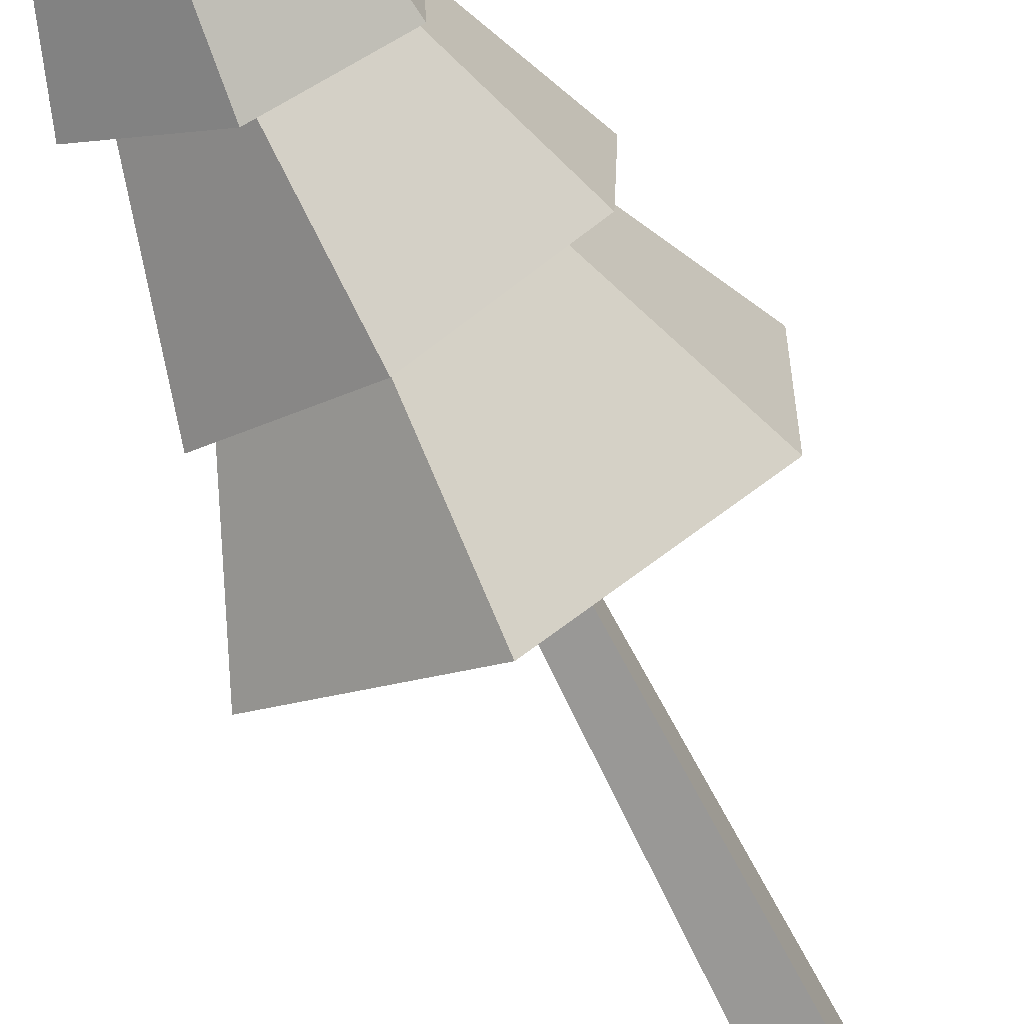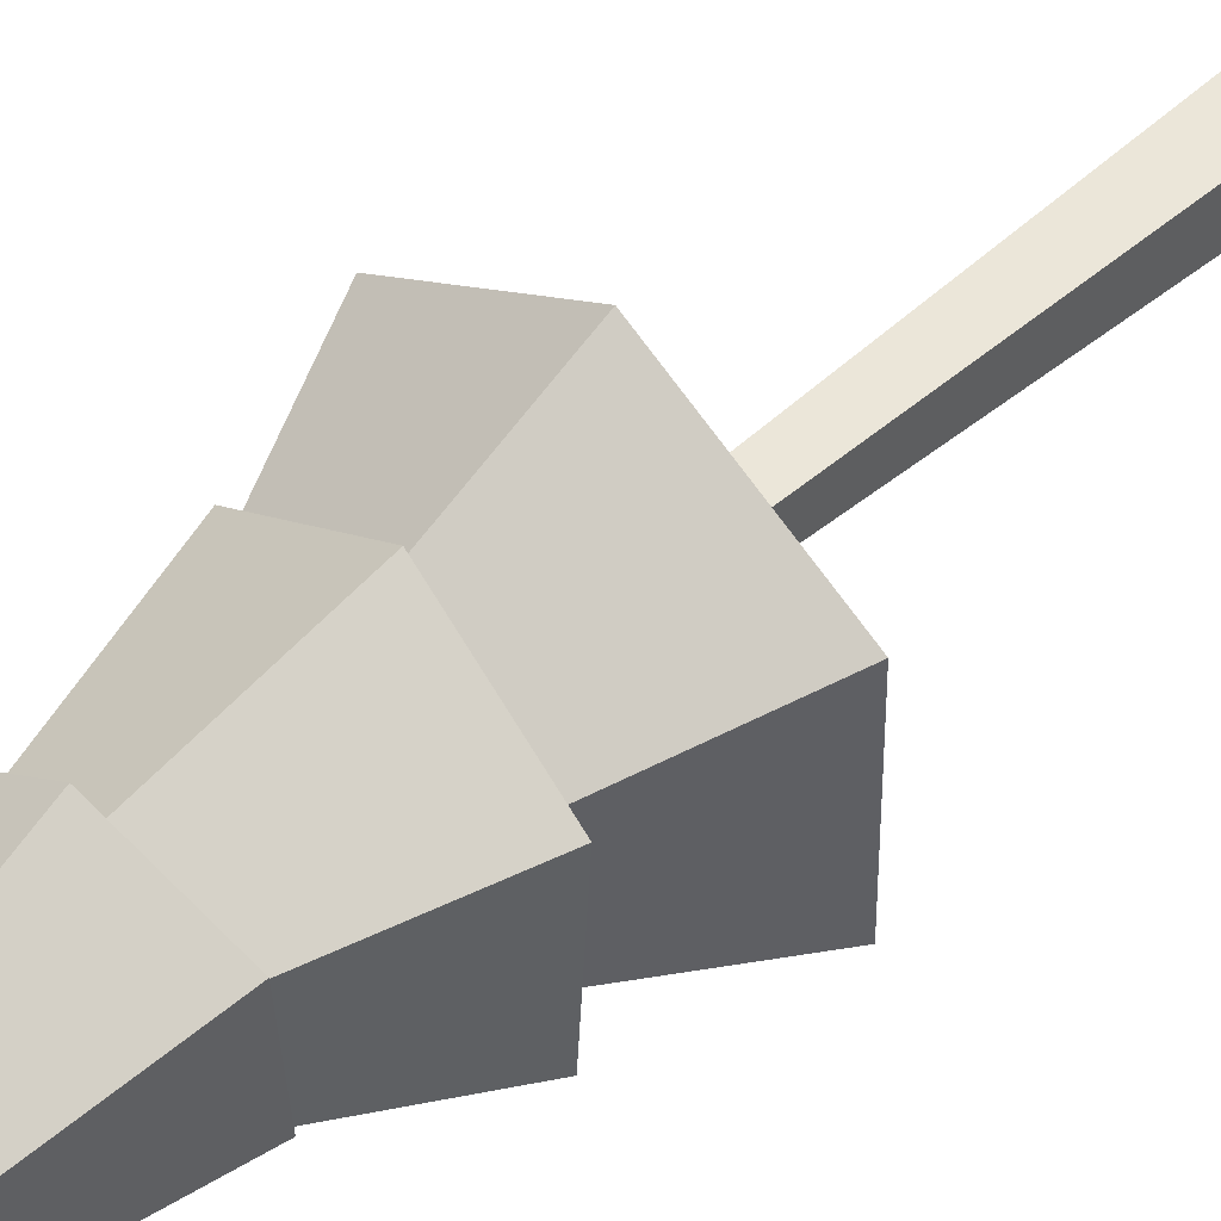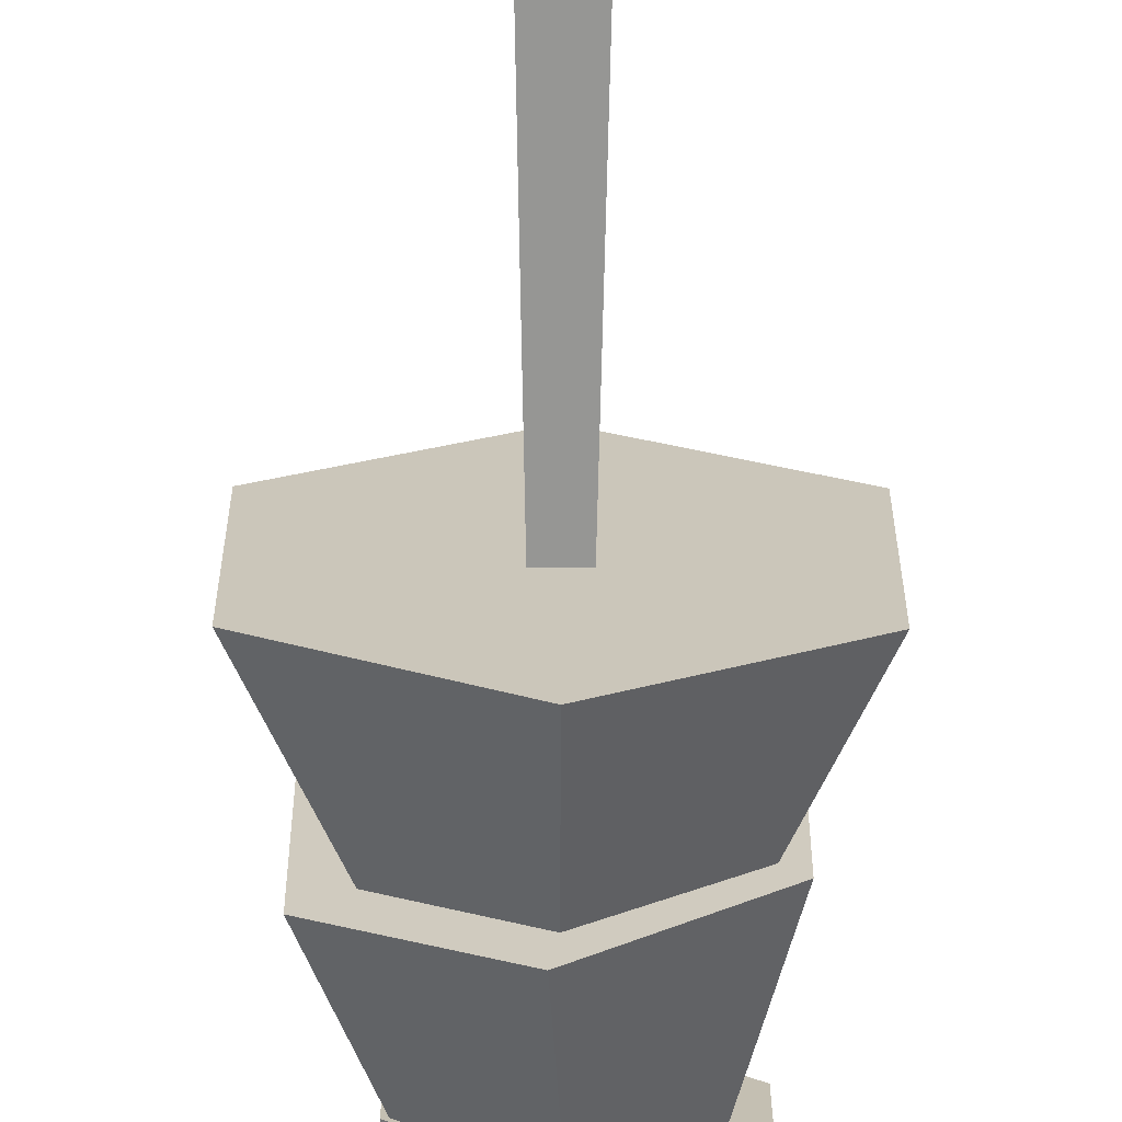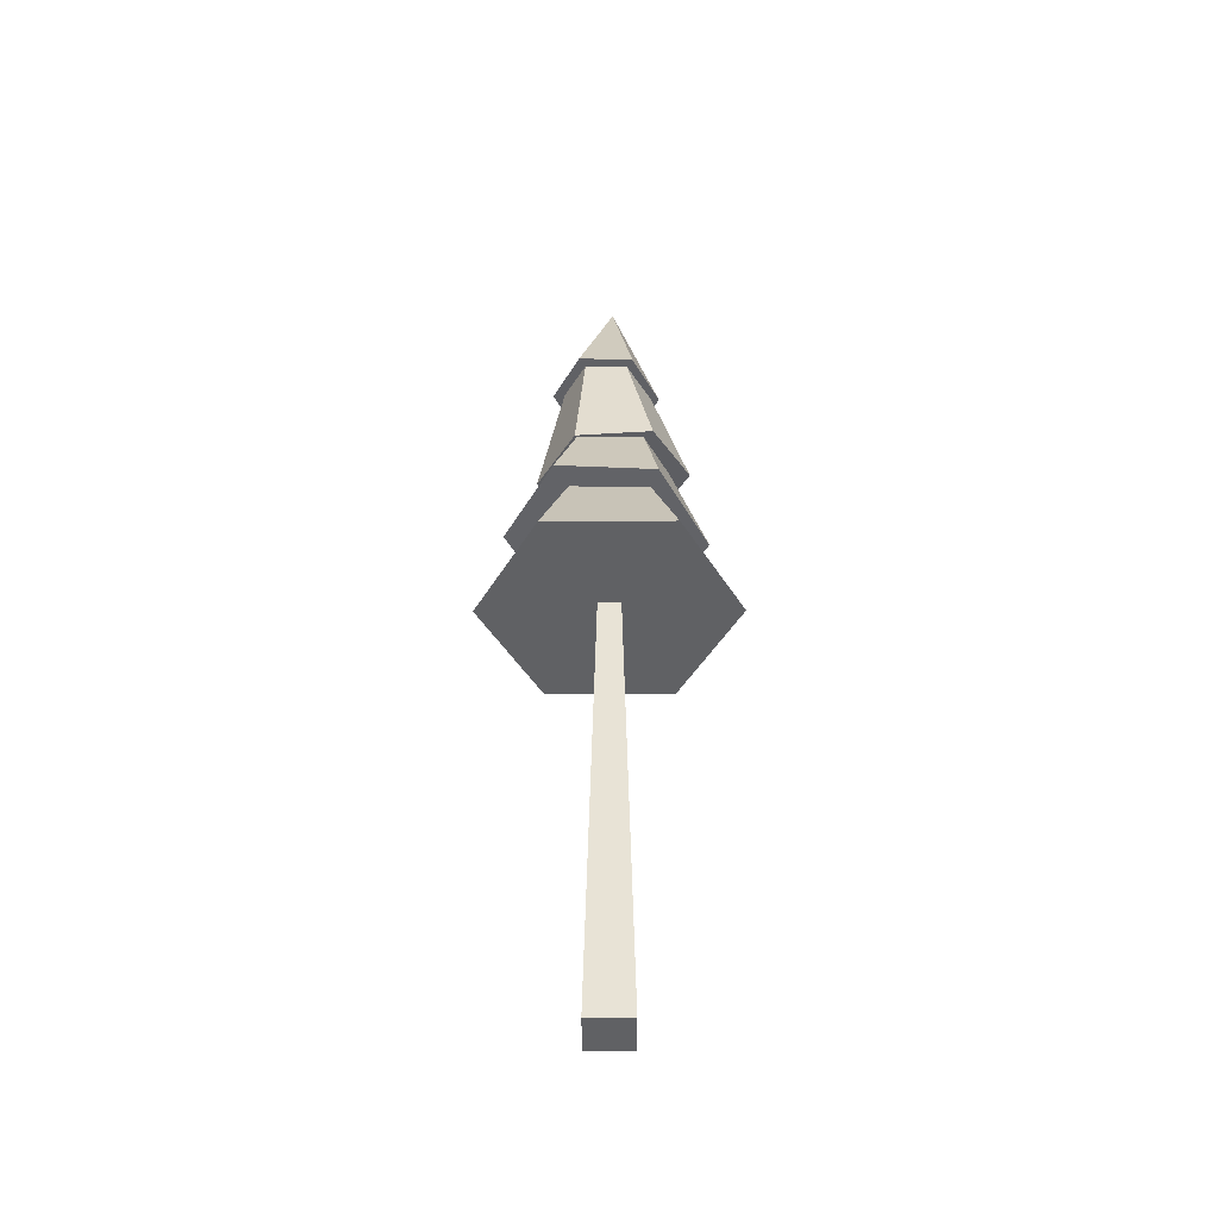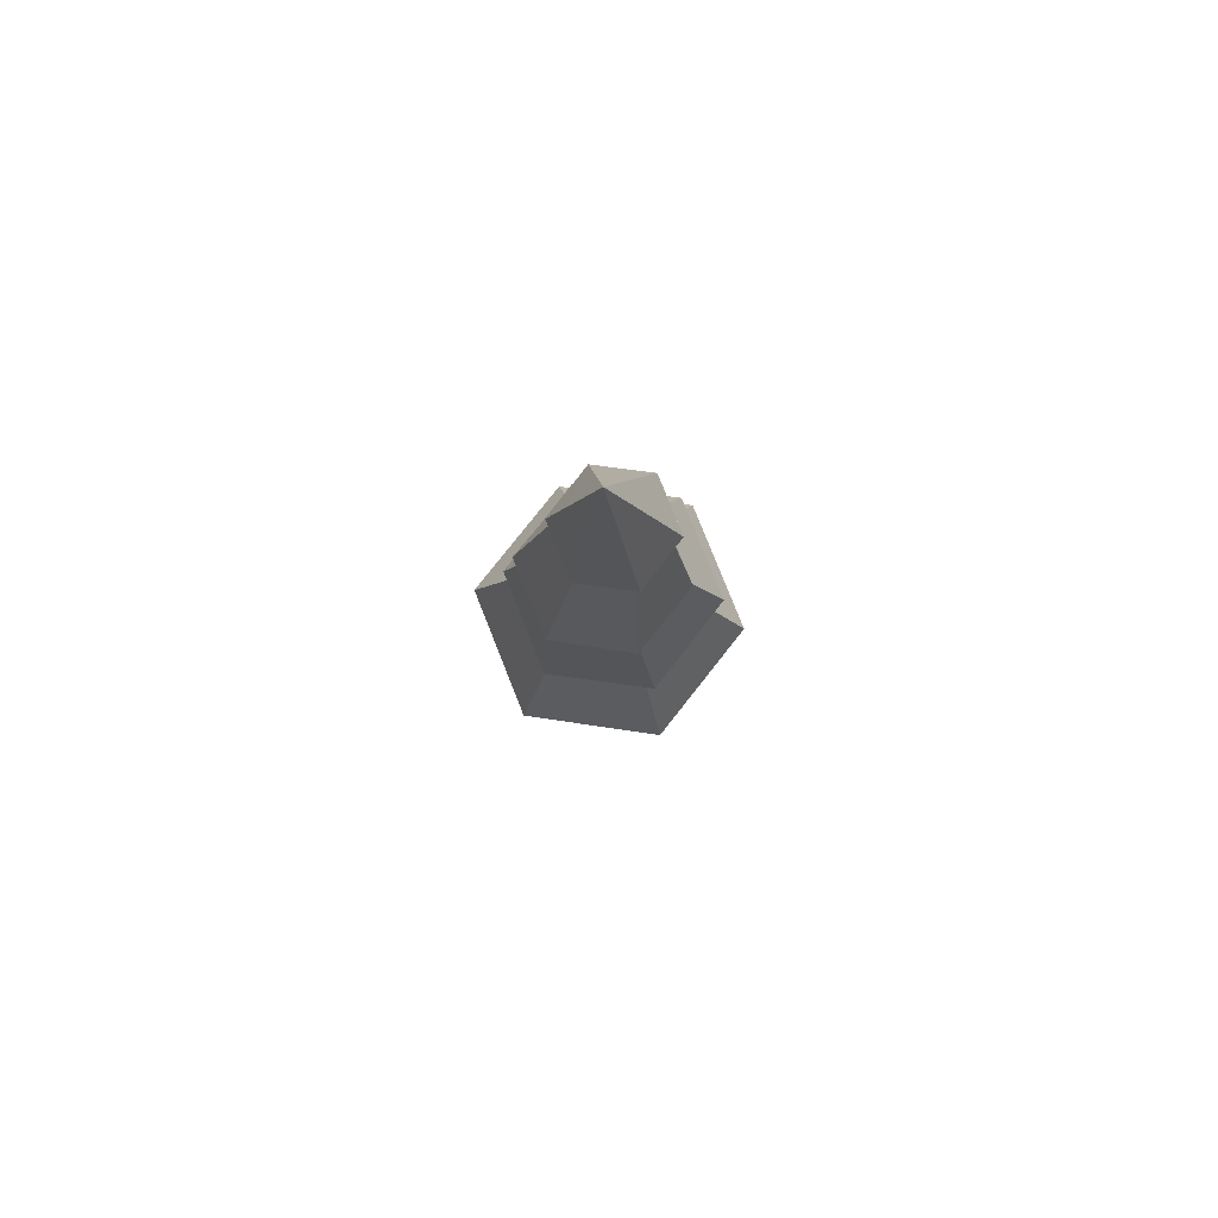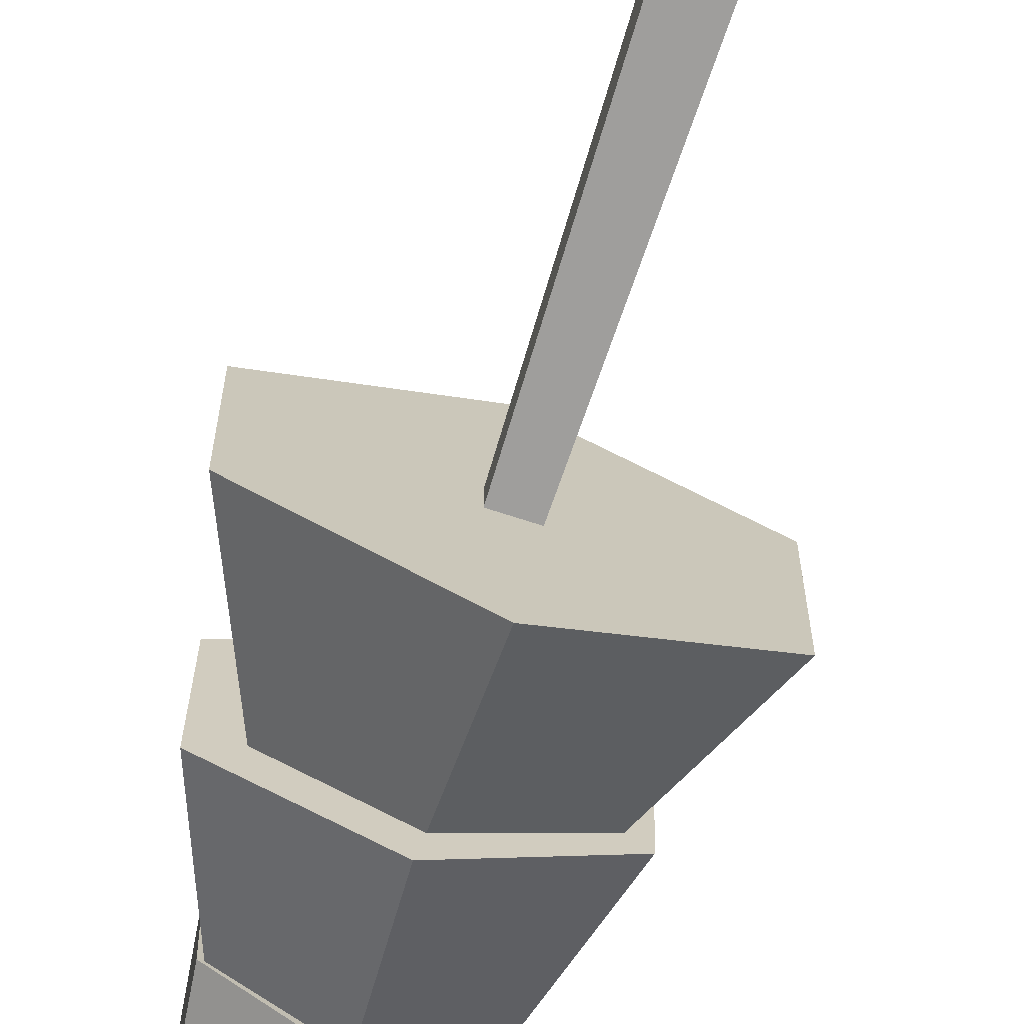
<metadata>
{"format":"obj","ext":"obj","renderer":"f3d","projection":"perspective","resolution":1024,"background":"white","views":[{"elev":-67.6,"azim":-153.7,"up":"+Z"},{"elev":47.4,"azim":-134.8,"up":"+Z"},{"elev":-68.9,"azim":-0.2,"up":"+Z"},{"elev":-46.9,"azim":-89.7,"up":"+Y"},{"elev":79.1,"azim":98.3,"up":"+Y"},{"elev":-72.2,"azim":-17.9,"up":"+Z"}]}
</metadata>
<code>
o tree_pineTallD
v 0 8.268 2.219
v 1.922 8.268 -1.109
v 1.922 8.268 1.109
v 0.196 8.268 0.196
v -0.196 8.268 0.196
v -1.922 8.268 1.109
v -0.196 8.268 -0.196
v 0.196 8.268 -0.196
v 0 8.268 -2.219
v -1.922 8.268 -1.109
v 1.269 11.95 0.7307
v -0.08543 13.79 0.7486
v 0.1163 11.86 1.409
v 0.6353 13.77 0.3595
v -1.155 10.05 -0.667
v -0 9.999 -1.357
v -1.036 11.65 0.7497
v -0.7387 13.91 -0.4275
v -1.036 11.54 -0.5869
v -0.7517 13.86 0.3156
v -1.561 9.981 0.8155
v -0.9833 11.55 -0.5575
v -1.561 10.09 -0.9123
v -0.9138 11.65 0.585
v 0.05458 11.82 1.044
v -0.06608 9.806 1.673
v -0.1076 13.89 -0.8091
v 1.269 11.84 -0.606
v 0.1163 11.64 -1.265
v 0.5953 13.82 -0.4569
v 0.8932 11.89 0.5276
v 1.429 9.743 0.8035
v -0.06608 10.03 -1.782
v 0.929 11.81 -0.467
v 1.429 9.857 -0.9243
v 0.03517 11.64 -1.088
v 0 9.815 1.449
v -1.192 9.96 0.6884
v 1.279 9.76 0.7383
v 1.236 9.858 -0.7137
v 0.7562 13.76 0.4146
v 0.7562 13.81 -0.5424
v -0.07211 13.78 0.8955
v -0.9004 13.87 0.4195
v -0.07211 13.9 -1.018
v -0.9004 13.92 -0.5374
v 0.07211 16.6 0.06141
v -0.371 -0 0.371
v 0.371 0 -0.371
v 0.371 -0 0.371
v -0.371 0 -0.371
f 1 2 3
f 2 1 4
f 4 1 5
f 5 1 6
f 5 6 7
f 8 2 4
f 2 8 9
f 9 8 7
f 9 7 10
f 10 7 6
f 11 12 13
f 12 11 14
f 15 9 10
f 9 15 16
f 17 18 19
f 18 17 20
f 21 22 23
f 22 21 24
f 25 21 26
f 21 25 24
f 13 20 17
f 20 13 12
f 27 28 29
f 28 27 30
f 18 29 19
f 29 18 27
f 31 26 32
f 26 31 25
f 33 34 35
f 34 33 36
f 37 6 1
f 6 37 38
f 30 11 28
f 11 30 14
f 6 15 10
f 15 6 38
f 39 1 3
f 1 39 37
f 32 39 35
f 39 32 26
f 39 26 37
f 37 26 38
f 38 26 21
f 40 35 39
f 35 40 33
f 33 40 16
f 33 16 15
f 33 15 23
f 23 15 38
f 23 38 21
f 11 31 28
f 31 11 13
f 28 31 34
f 31 13 25
f 25 13 17
f 25 17 24
f 24 17 22
f 34 29 28
f 29 34 36
f 29 36 19
f 19 36 22
f 19 22 17
f 34 32 35
f 32 34 31
f 16 2 9
f 2 16 40
f 23 36 33
f 36 23 22
f 41 14 42
f 14 41 43
f 14 43 12
f 12 43 44
f 12 44 20
f 30 42 14
f 42 30 45
f 45 30 27
f 45 27 46
f 46 20 44
f 46 27 18
f 46 18 20
f 40 3 2
f 3 40 39
f 47 43 41
f 41 42 47
f 47 42 45
f 47 45 46
f 44 47 46
f 47 44 43
f 48 49 50
f 49 48 51
f 7 49 51
f 49 7 8
f 48 7 51
f 7 48 5
f 4 48 50
f 48 4 5
f 8 50 49
f 50 8 4

</code>
